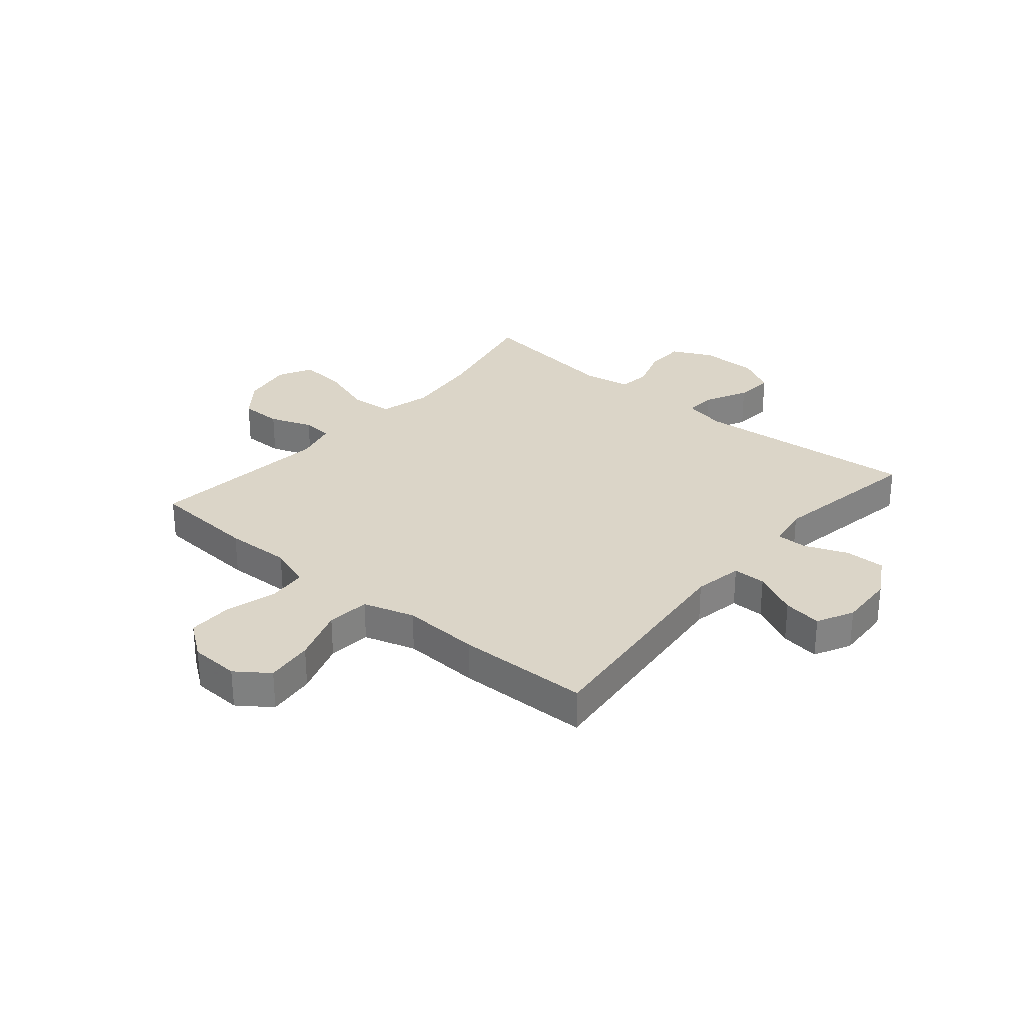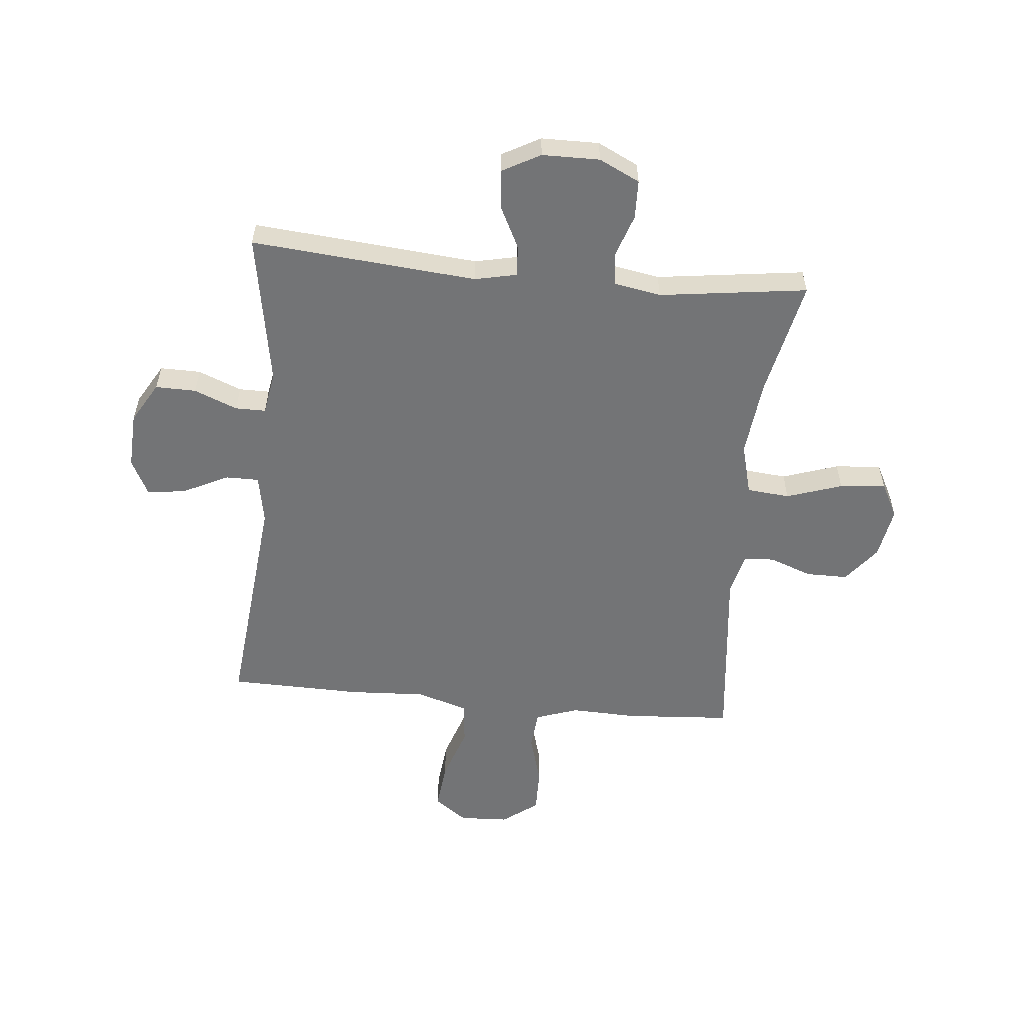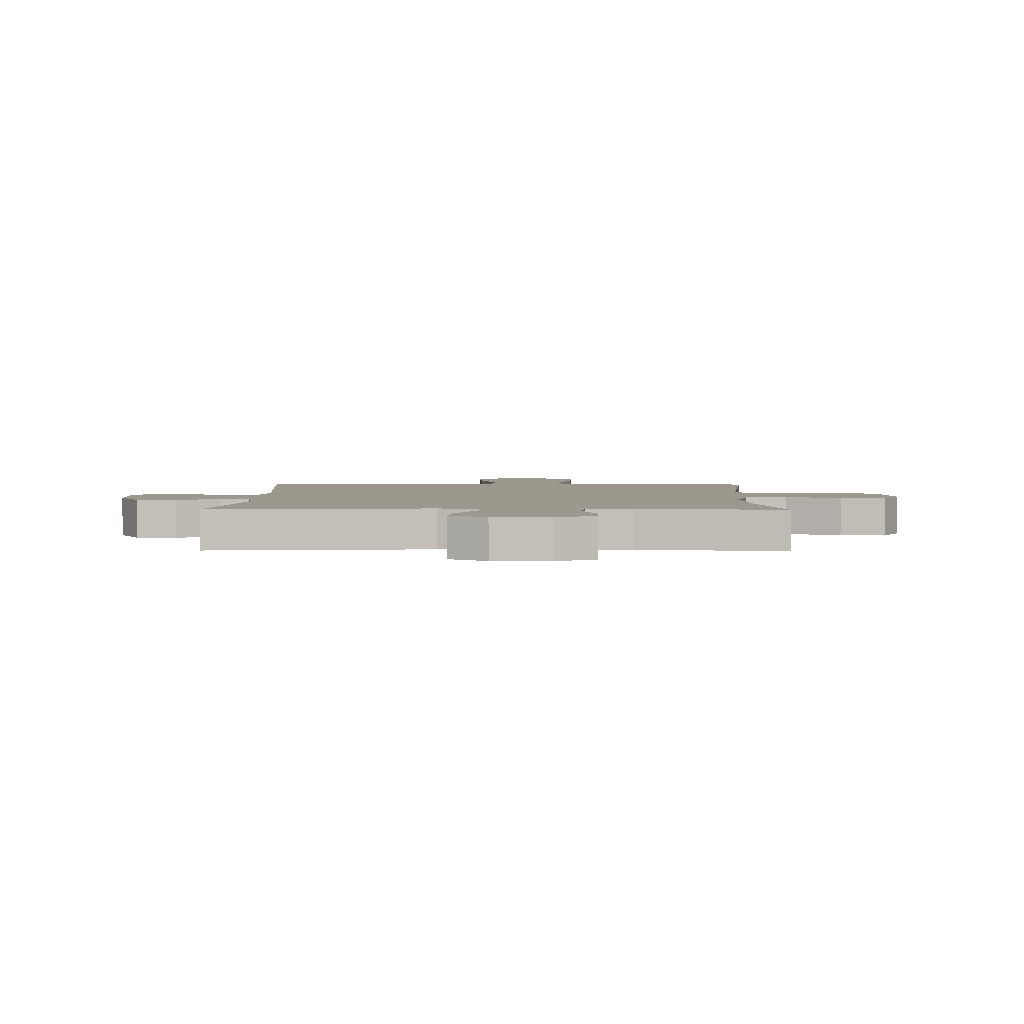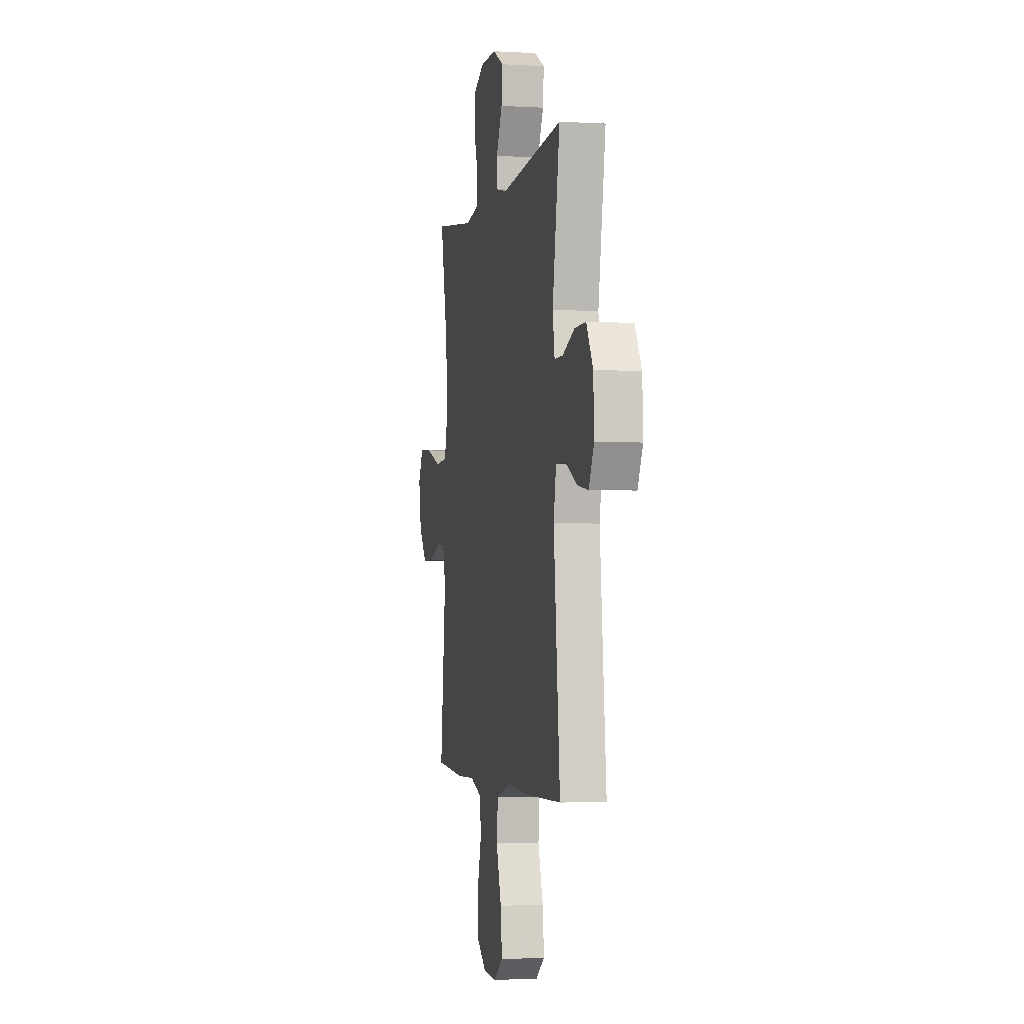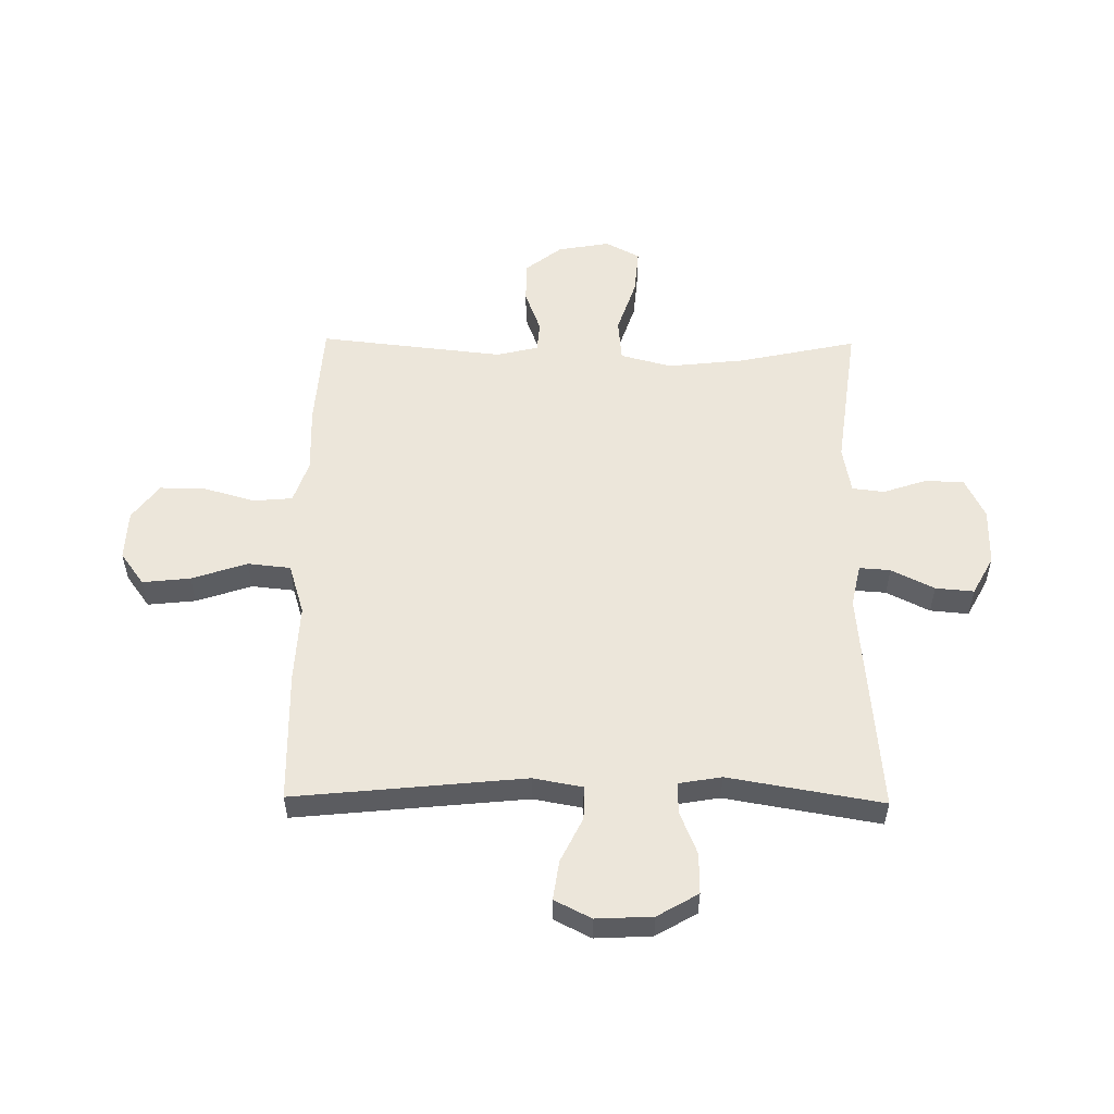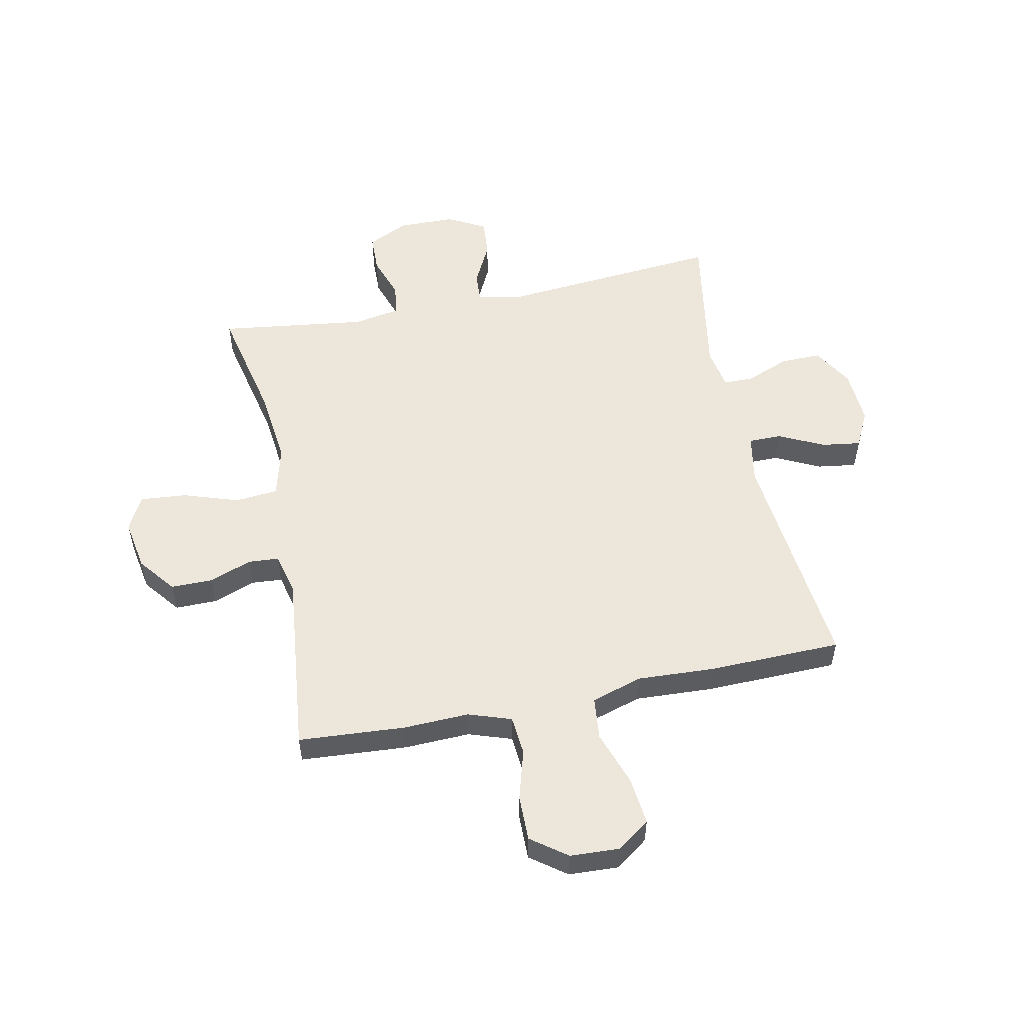
<metadata>
{"format":"obj","ext":"obj","renderer":"f3d","projection":"perspective","resolution":1024,"background":"white","views":[{"elev":29.5,"azim":-139.8,"up":"+Y"},{"elev":-56.1,"azim":-5.5,"up":"+Y"},{"elev":3.2,"azim":1.1,"up":"+Y"},{"elev":-2.4,"azim":-101.6,"up":"+Z"},{"elev":54.4,"azim":-89.3,"up":"+Y"},{"elev":53.4,"azim":168.3,"up":"+Y"}]}
</metadata>
<code>
v 0.5 0.07 -0.5
v 0.311 0.07 -0.513
v 0.194 0.07 -0.509
v 0.118 0.07 -0.535
v 0.112 0.07 -0.605
v 0.138 0.07 -0.695
v 0.139 0.07 -0.776
v 0.076 0.07 -0.823
v -0.012 0.07 -0.827
v -0.07 0.07 -0.785
v -0.061 0.07 -0.7
v -0.028 0.07 -0.602
v -0.036 0.07 -0.526
v -0.127 0.07 -0.498
v -0.265 0.07 -0.505
v -0.5 0.07 -0.5
v -0.459 0.07 -0.091
v -0.475 0.07 -0.004
v -0.534 0.07 -0.004
v -0.614 0.07 -0.043
v -0.683 0.07 -0.053
v -0.716 0.07 0.012
v -0.711 0.07 0.112
v -0.669 0.07 0.184
v -0.597 0.07 0.183
v -0.52 0.07 0.152
v -0.466 0.07 0.152
v -0.453 0.07 0.227
v -0.5 0.07 0.5
v -0.099 0.07 0.465
v -0.024 0.07 0.481
v -0.028 0.07 0.536
v -0.066 0.07 0.612
v -0.072 0.07 0.68
v -0.004 0.07 0.717
v 0.098 0.07 0.718
v 0.17 0.07 0.683
v 0.172 0.07 0.614
v 0.146 0.07 0.537
v 0.153 0.07 0.48
v 0.237 0.07 0.465
v 0.5 0.07 0.5
v 0.455 0.07 0.291
v 0.44 0.07 0.154
v 0.464 0.07 0.063
v 0.54 0.07 0.056
v 0.639 0.07 0.089
v 0.721 0.07 0.096
v 0.753 0.07 0.035
v 0.737 0.07 -0.057
v 0.686 0.07 -0.122
v 0.612 0.07 -0.122
v 0.536 0.07 -0.094
v 0.482 0.07 -0.098
v 0.464 0.07 -0.172
v 0.5 0 -0.5
v 0.311 0 -0.513
v 0.194 0 -0.509
v 0.118 0 -0.535
v 0.112 0 -0.605
v 0.138 0 -0.695
v 0.139 0 -0.776
v 0.076 0 -0.823
v -0.012 0 -0.827
v -0.07 0 -0.785
v -0.061 0 -0.7
v -0.028 0 -0.602
v -0.036 0 -0.526
v -0.127 0 -0.498
v -0.265 0 -0.505
v -0.5 0 -0.5
v -0.459 0 -0.091
v -0.475 0 -0.004
v -0.534 0 -0.004
v -0.614 0 -0.043
v -0.683 0 -0.053
v -0.716 0 0.012
v -0.711 0 0.112
v -0.669 0 0.184
v -0.597 0 0.183
v -0.52 0 0.152
v -0.466 0 0.152
v -0.453 0 0.227
v -0.5 0 0.5
v -0.099 0 0.465
v -0.024 0 0.481
v -0.028 0 0.536
v -0.066 0 0.612
v -0.072 0 0.68
v -0.004 0 0.717
v 0.098 0 0.718
v 0.17 0 0.683
v 0.172 0 0.614
v 0.146 0 0.537
v 0.153 0 0.48
v 0.237 0 0.465
v 0.5 0 0.5
v 0.455 0 0.291
v 0.44 0 0.154
v 0.464 0 0.063
v 0.54 0 0.056
v 0.639 0 0.089
v 0.721 0 0.096
v 0.753 0 0.035
v 0.737 0 -0.057
v 0.686 0 -0.122
v 0.612 0 -0.122
v 0.536 0 -0.094
v 0.482 0 -0.098
v 0.464 0 -0.172
f 50 51 52 53
f 50 53 54
f 49 50 54
f 46 47 48 49
f 45 46 49 54
f 44 45 54 55
f 41 42 43
f 40 41 43 44
f 36 37 38 39
f 36 39 40
f 35 36 40
f 32 33 34 35
f 31 32 35 40
f 30 31 40 44
f 28 29 30 44
f 23 24 25 26
f 23 26 27
f 22 23 27
f 19 20 21 22
f 18 19 22 27
f 17 18 27 28
f 14 15 16 17
f 13 14 17 28
f 9 10 11 12
f 7 8 9 12
f 5 6 7 12
f 4 5 12 13
f 3 4 13 28
f 55 1 2 3
f 3 28 44 55
f 108 107 106 105
f 109 108 105
f 109 105 104
f 104 103 102 101
f 109 104 101 100
f 110 109 100 99
f 98 97 96
f 99 98 96 95
f 94 93 92 91
f 95 94 91
f 95 91 90
f 90 89 88 87
f 95 90 87 86
f 99 95 86 85
f 99 85 84 83
f 81 80 79 78
f 82 81 78
f 82 78 77
f 77 76 75 74
f 82 77 74 73
f 83 82 73 72
f 72 71 70 69
f 83 72 69 68
f 67 66 65 64
f 67 64 63 62
f 67 62 61 60
f 68 67 60 59
f 83 68 59 58
f 58 57 56 110
f 110 99 83 58
f 1 56 57 2
f 2 57 58 3
f 3 58 59 4
f 4 59 60 5
f 5 60 61 6
f 6 61 62 7
f 7 62 63 8
f 8 63 64 9
f 9 64 65 10
f 10 65 66 11
f 11 66 67 12
f 12 67 68 13
f 13 68 69 14
f 14 69 70 15
f 15 70 71 16
f 16 71 72 17
f 17 72 73 18
f 18 73 74 19
f 19 74 75 20
f 20 75 76 21
f 21 76 77 22
f 22 77 78 23
f 23 78 79 24
f 24 79 80 25
f 25 80 81 26
f 26 81 82 27
f 27 82 83 28
f 28 83 84 29
f 29 84 85 30
f 30 85 86 31
f 31 86 87 32
f 32 87 88 33
f 33 88 89 34
f 34 89 90 35
f 35 90 91 36
f 36 91 92 37
f 37 92 93 38
f 38 93 94 39
f 39 94 95 40
f 40 95 96 41
f 41 96 97 42
f 42 97 98 43
f 43 98 99 44
f 44 99 100 45
f 45 100 101 46
f 46 101 102 47
f 47 102 103 48
f 48 103 104 49
f 49 104 105 50
f 50 105 106 51
f 51 106 107 52
f 52 107 108 53
f 53 108 109 54
f 54 109 110 55
f 55 110 56 1

</code>
